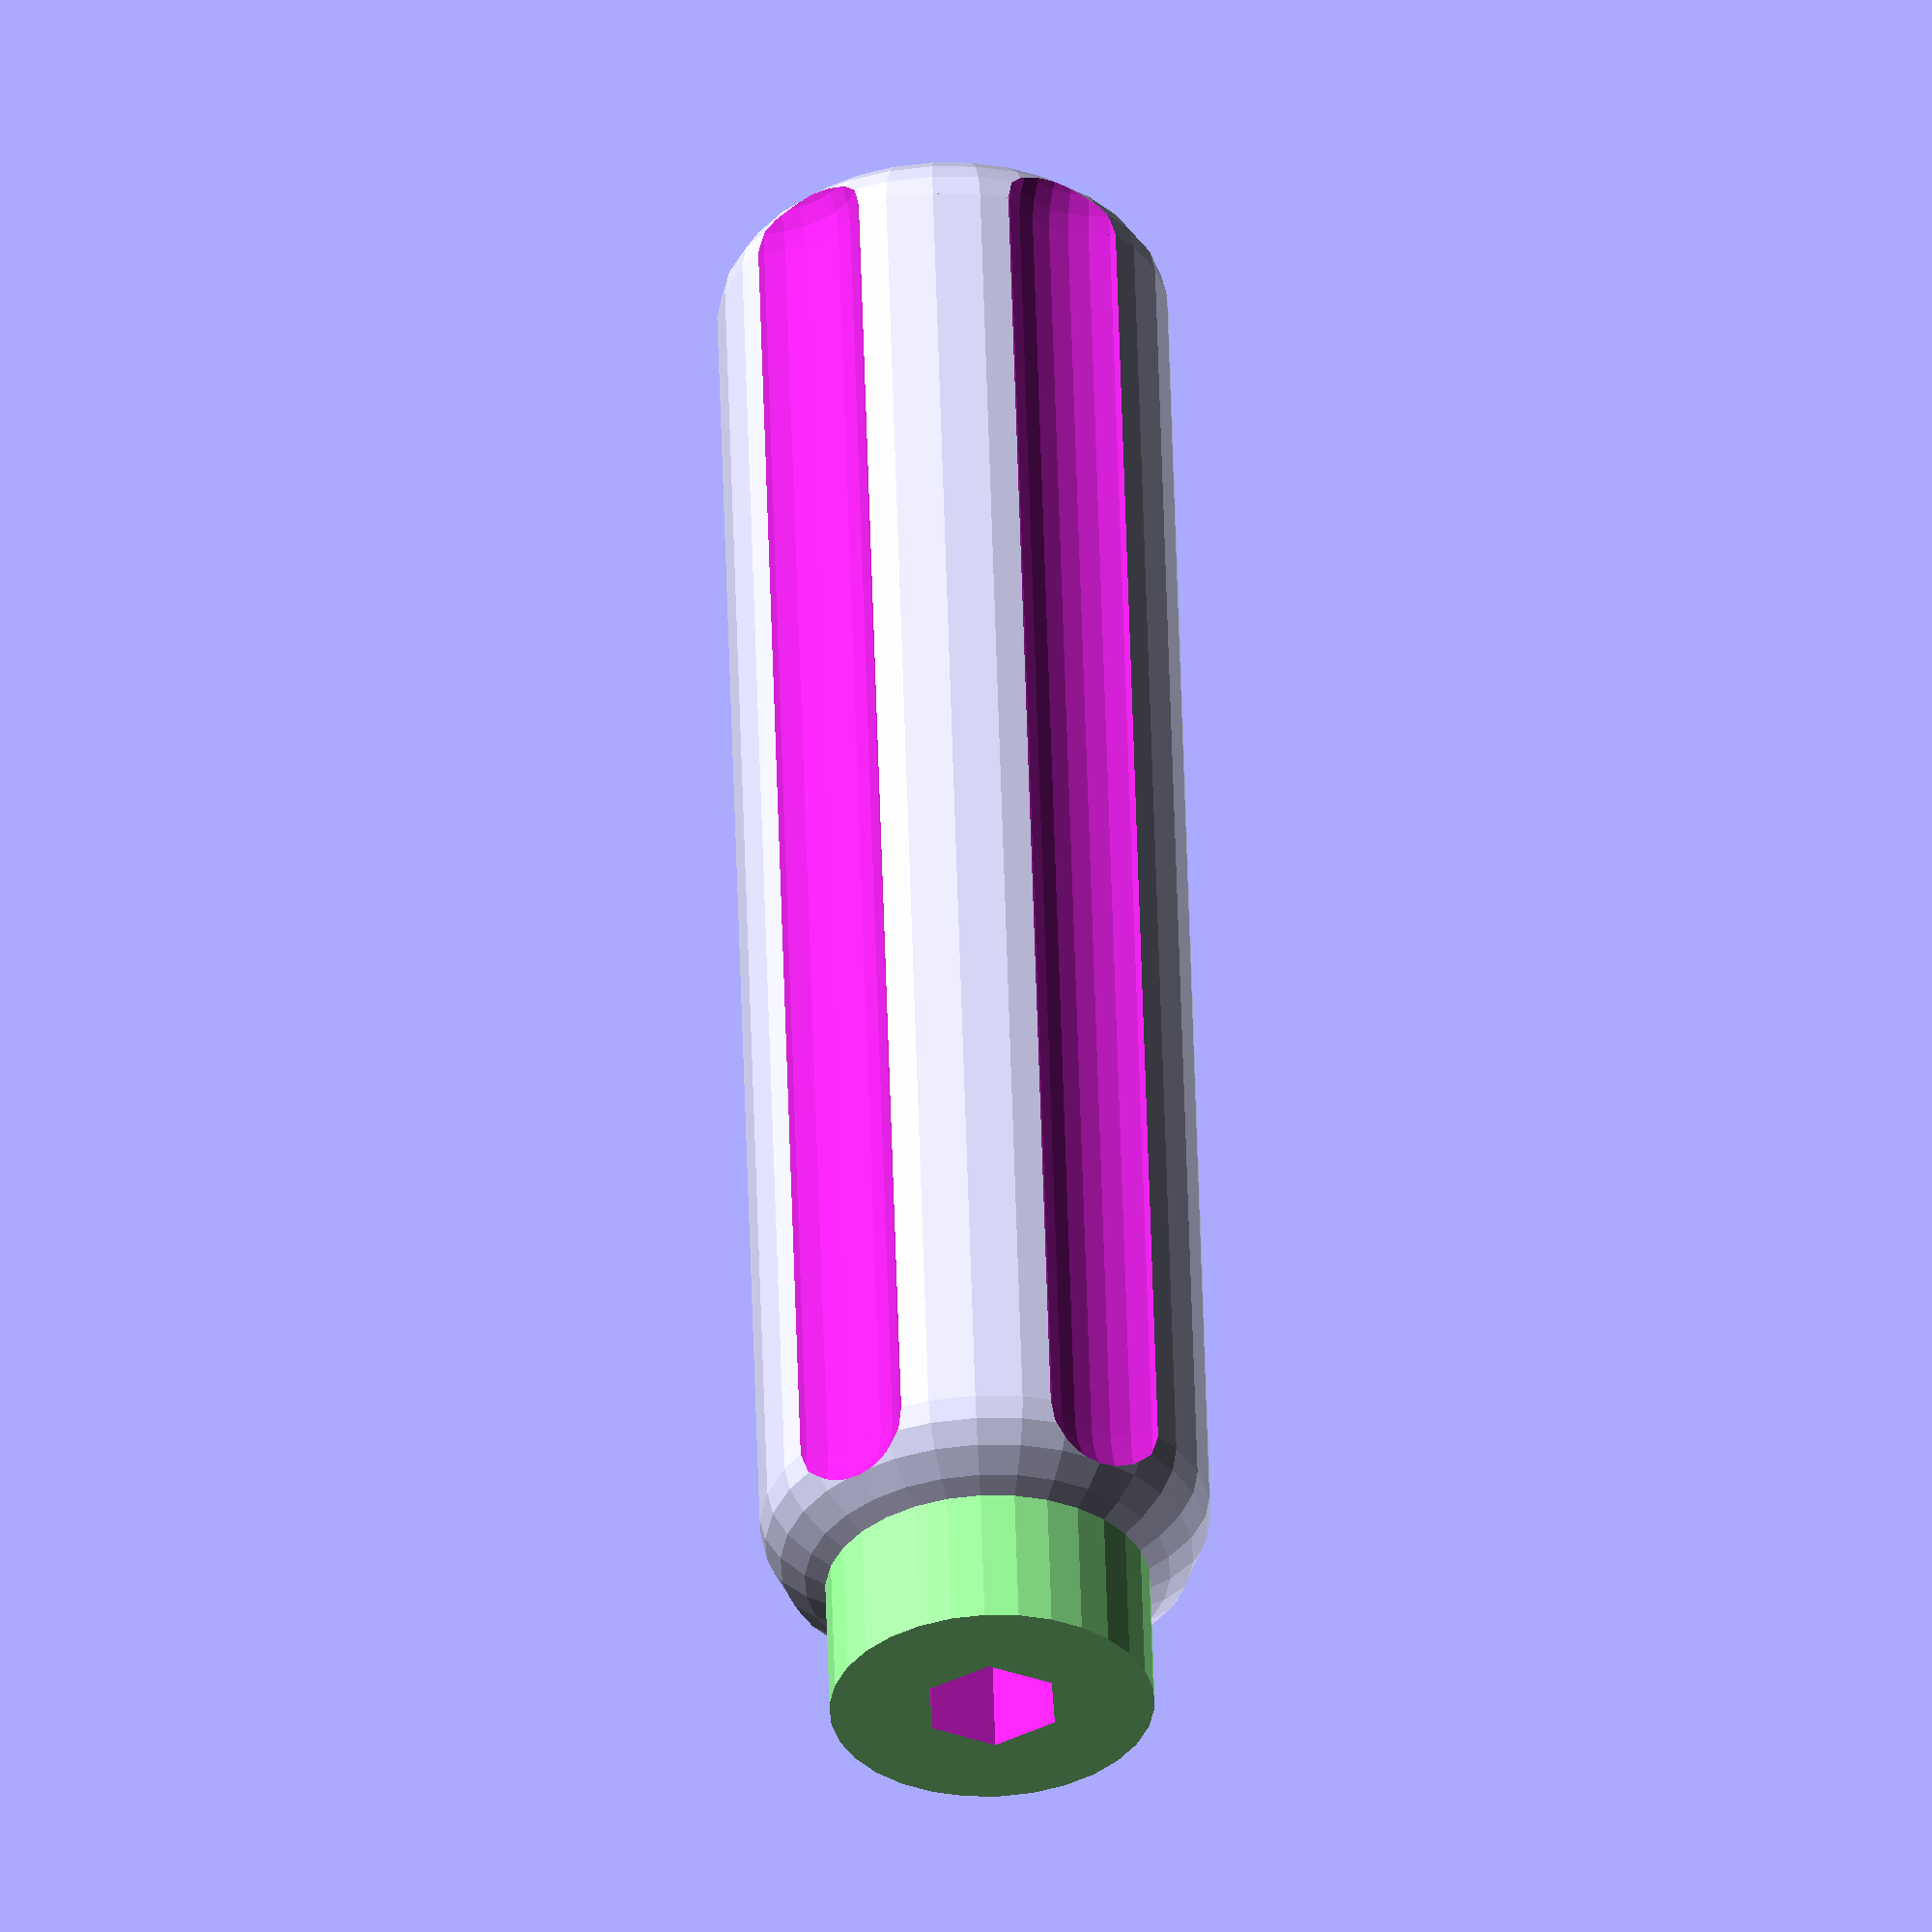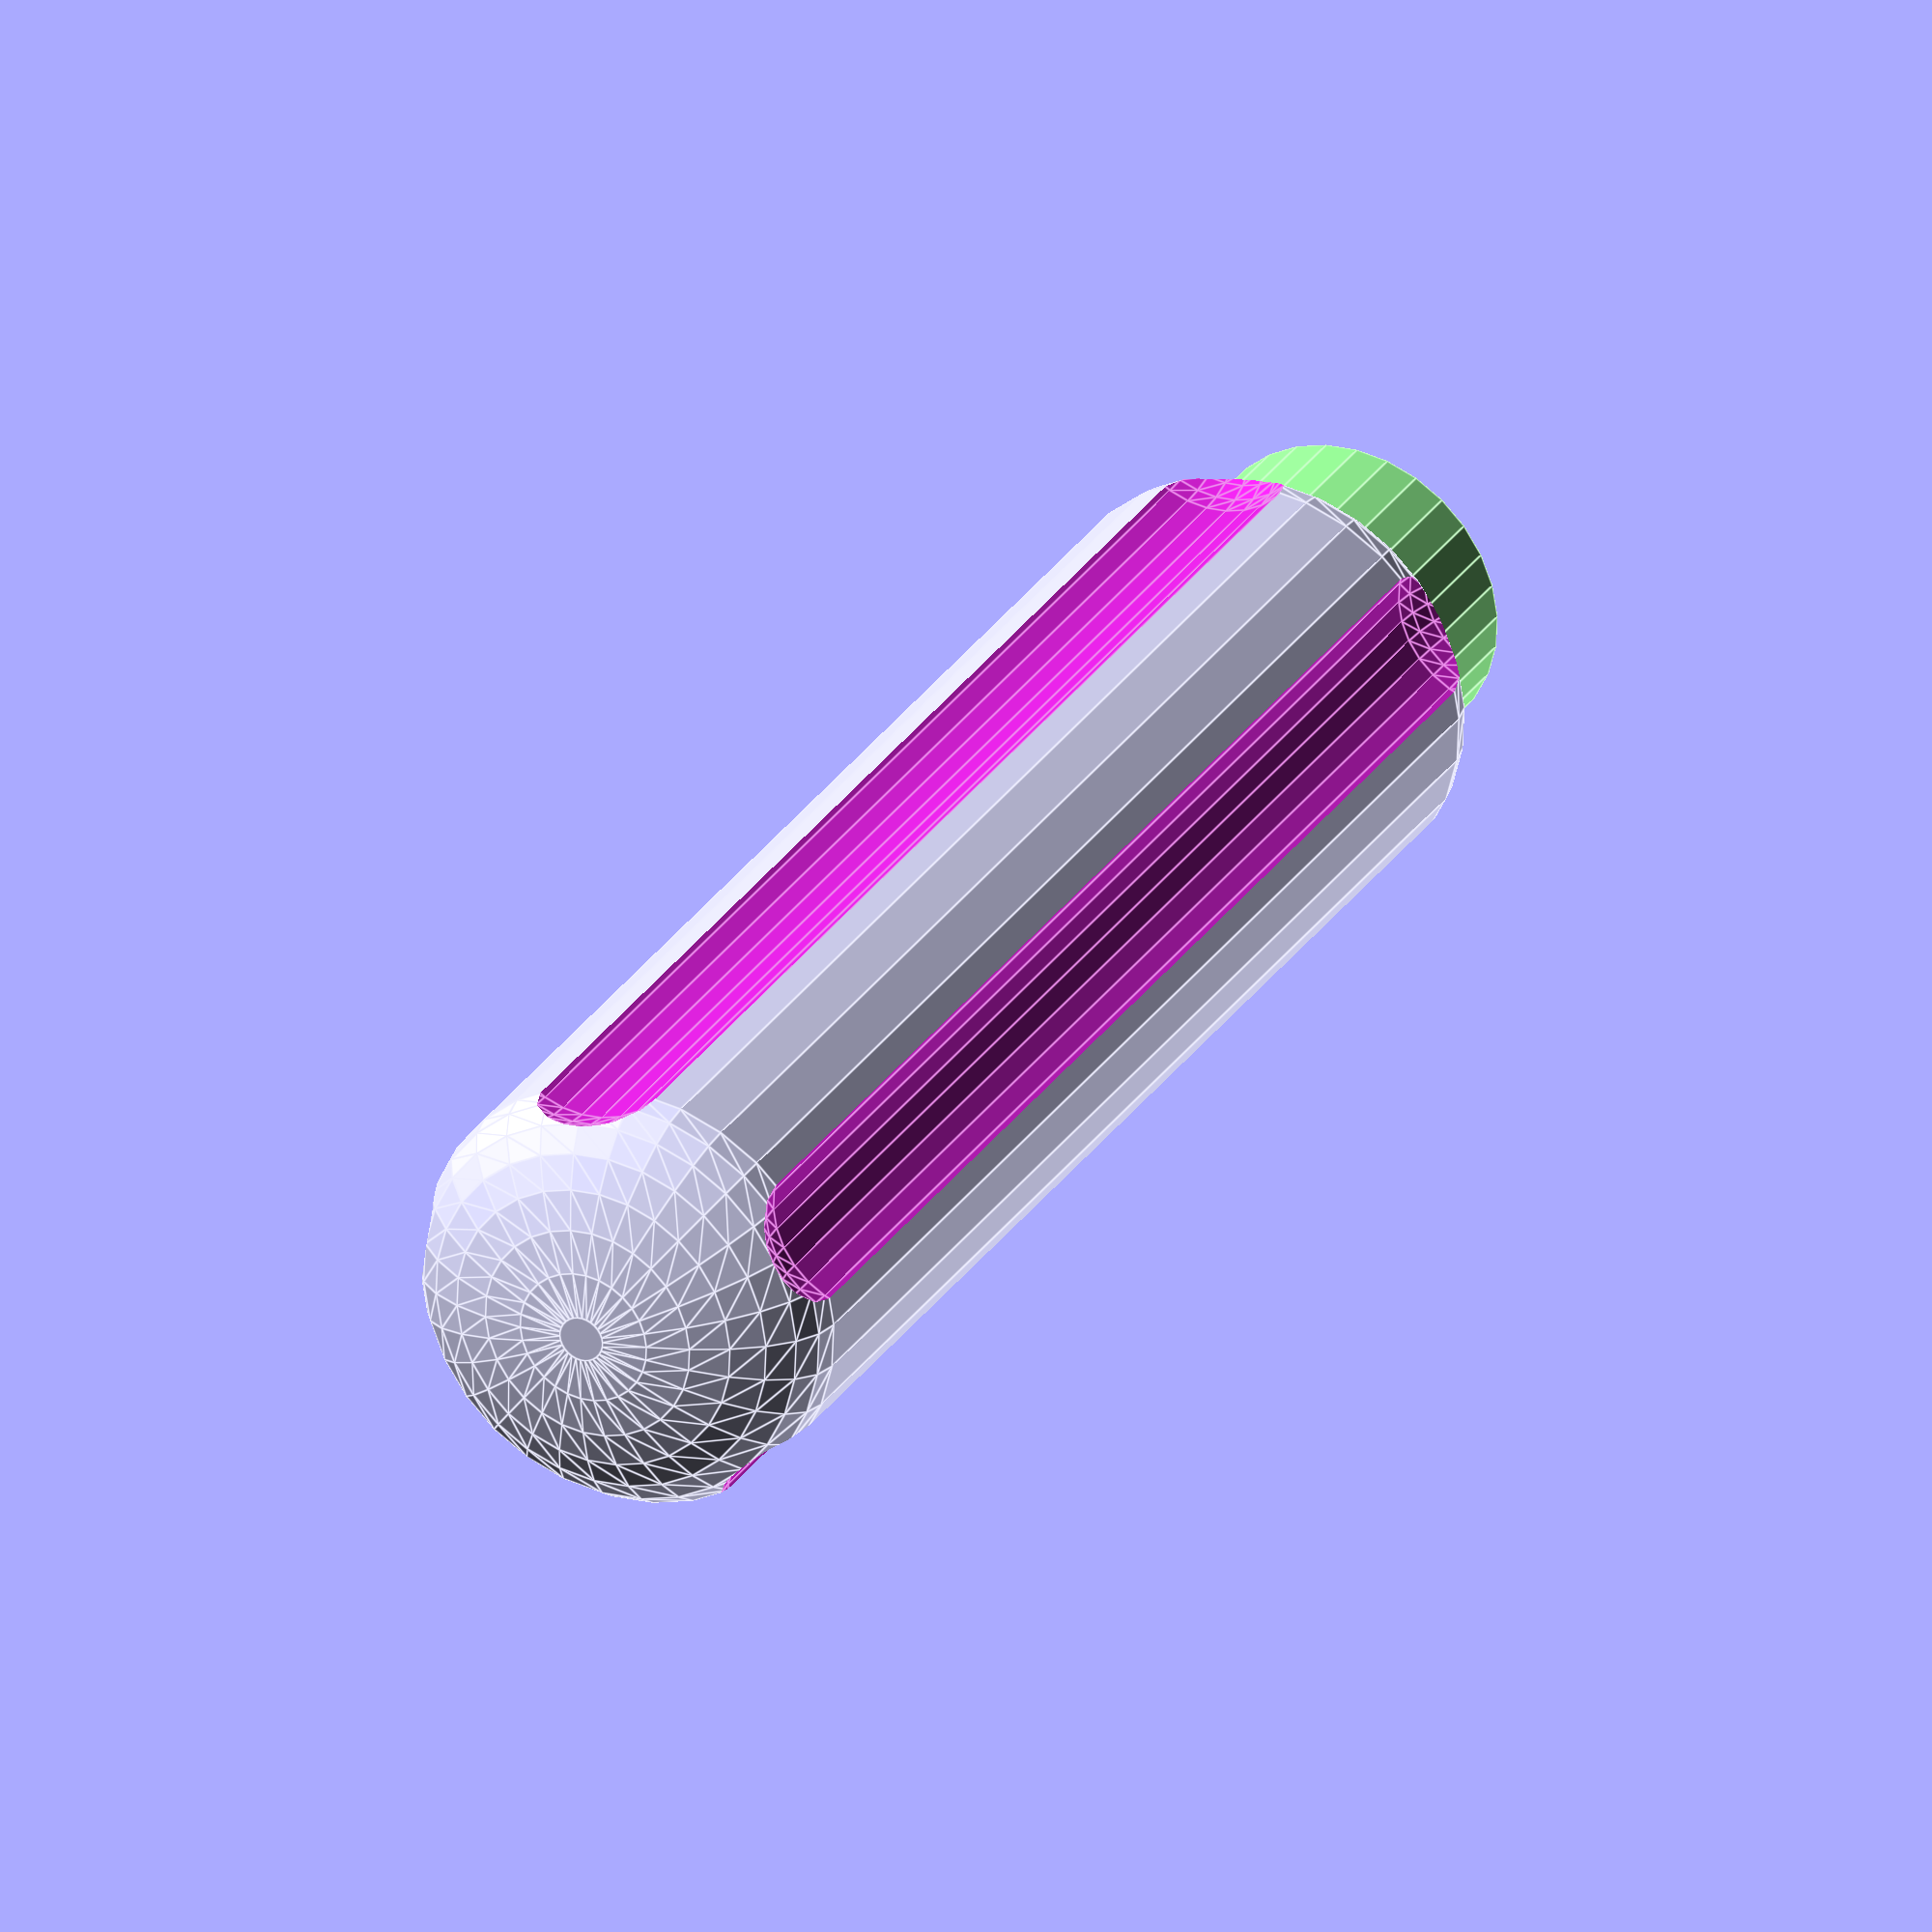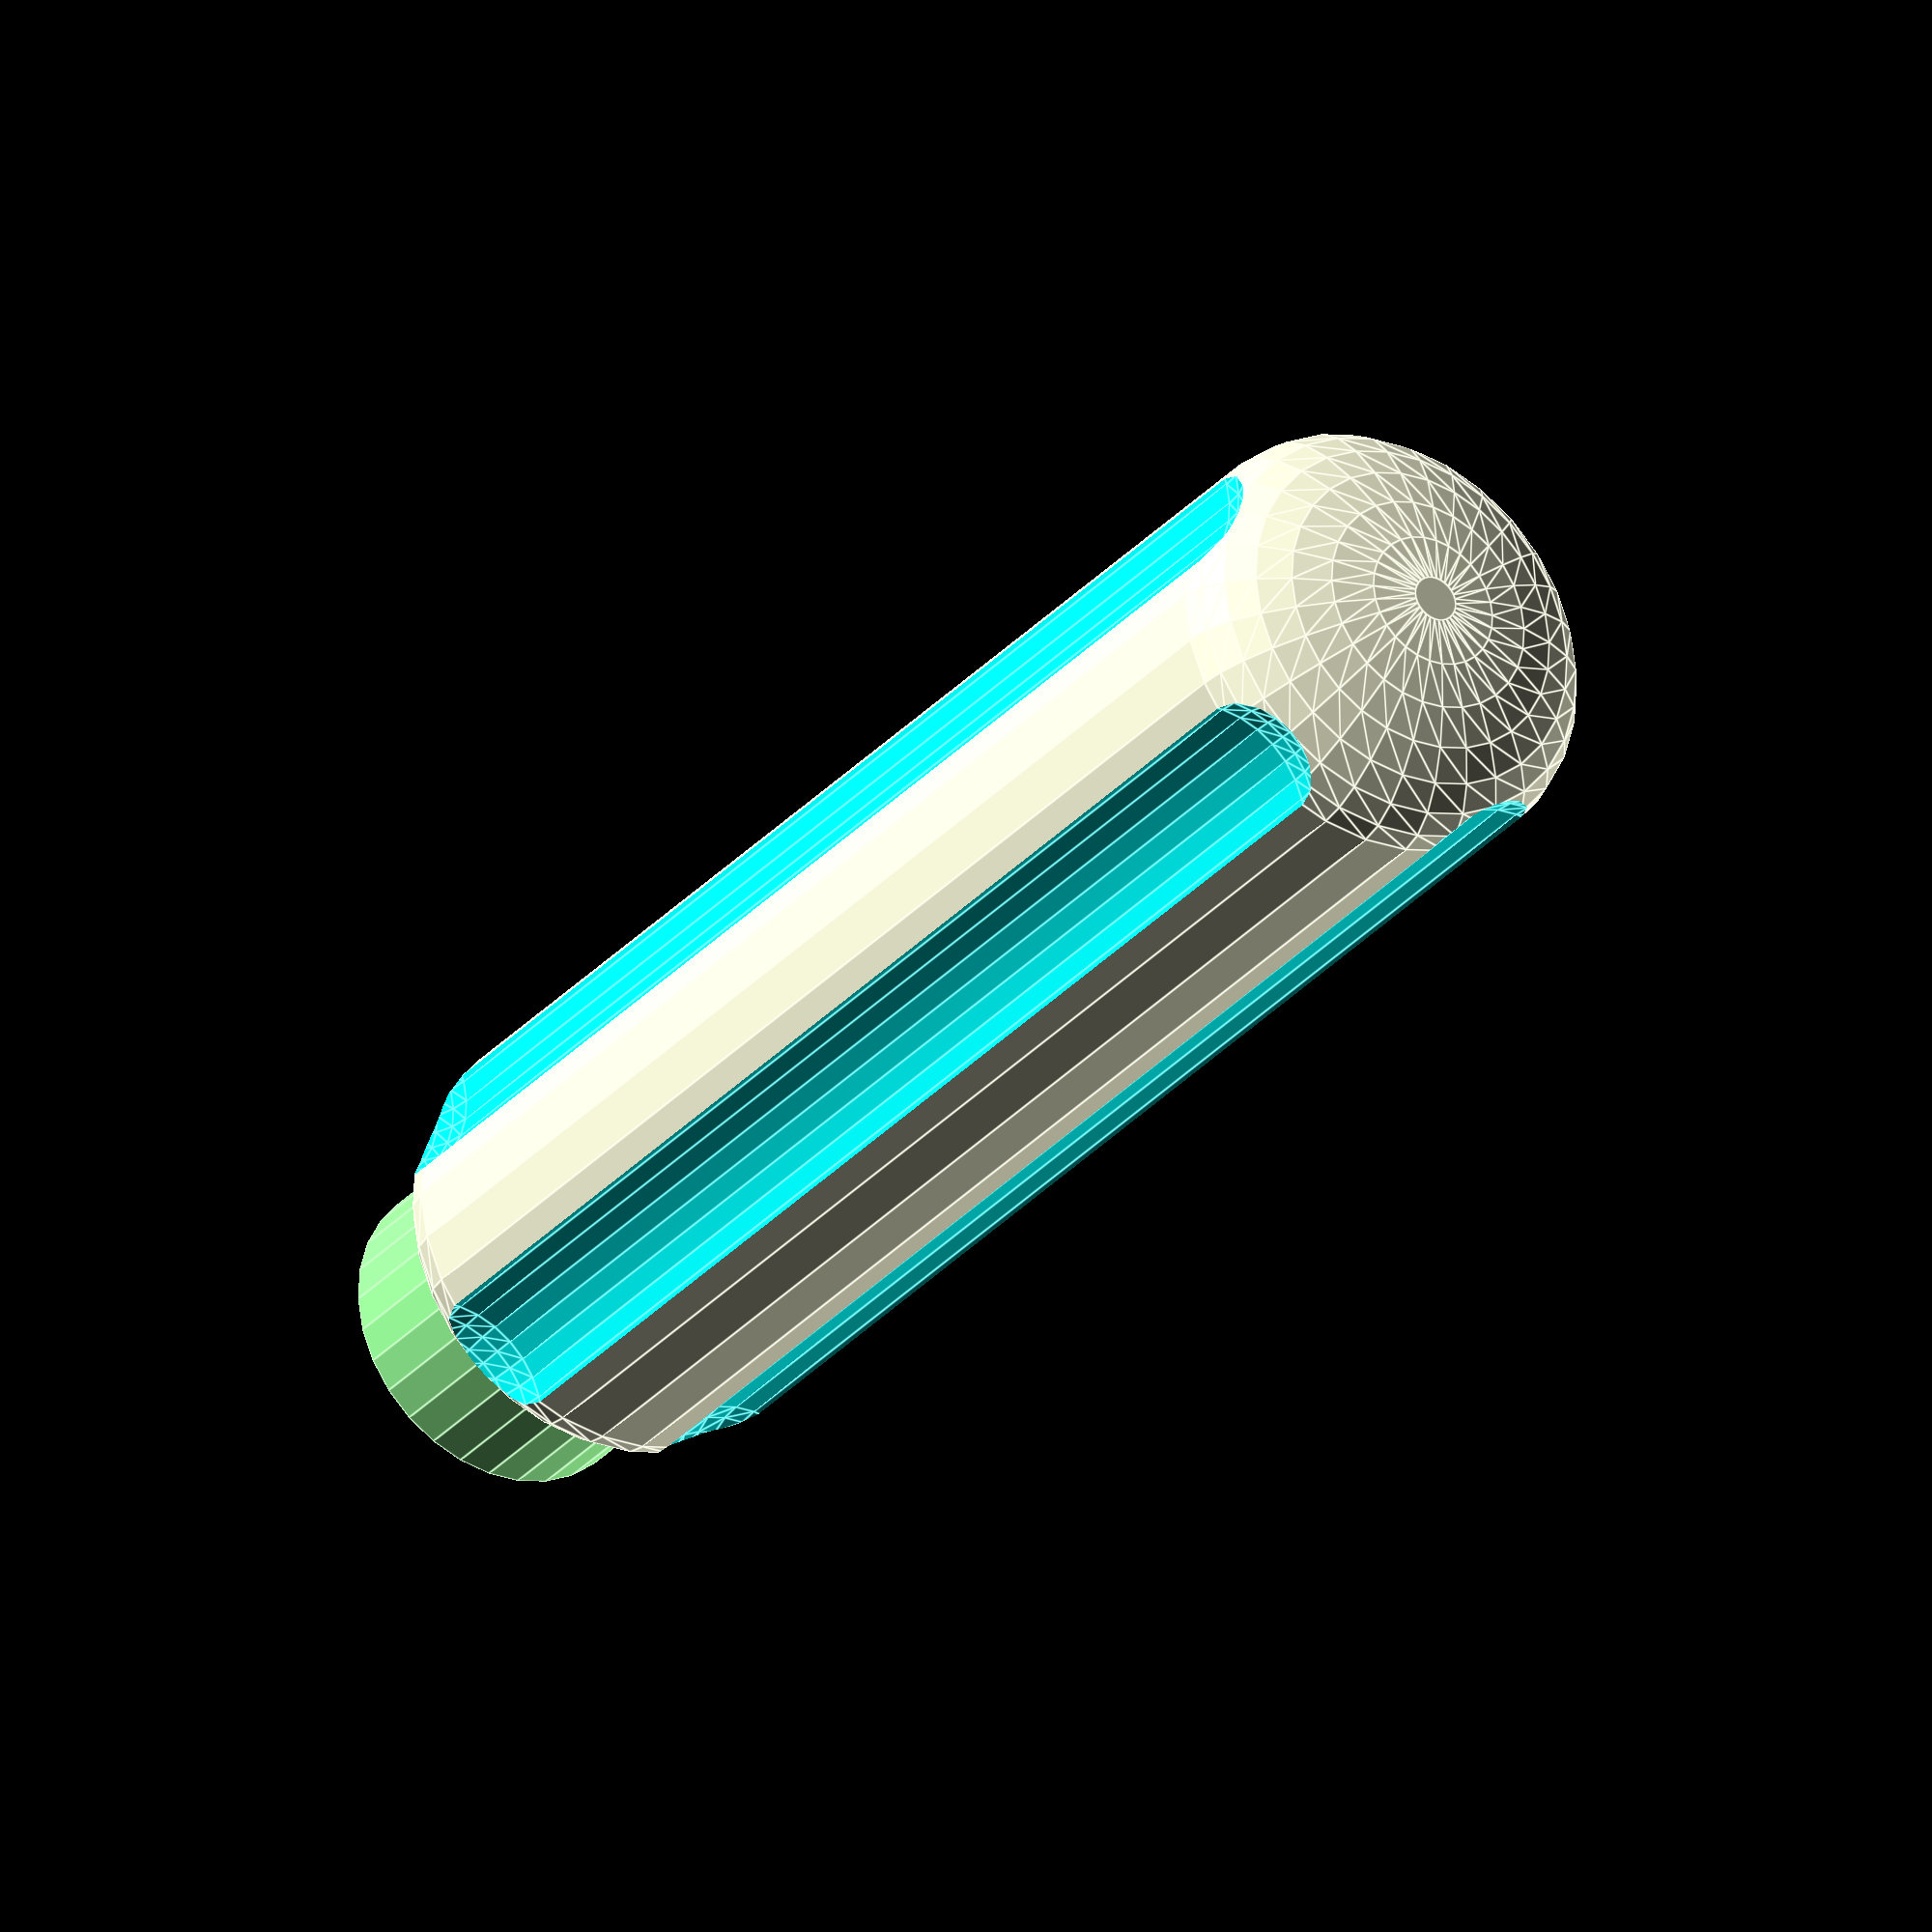
<openscad>
////----CustomHandle.scad----
////----OpenSCAD 2015.03-2----
////----2018.7.7----
////----By Kijja Chaovanakij----

////----Update 2018.7.30
////----Change input size of square hole or hexagon hole from diagonal dimension to opposite side dimension.

/* [var] */
//number of fragments[30=low:40=medium:60=high]
$fn=30;
//reduce garbage in preview[0.002]
garbage=0.002;

/* [hole var] */
//diameter for round hole[8.0] or side to opposite side for square hole or hexagon hole[6.24]
hole_dia=6.24;
//open-end = hole depth[80] > total handle length[in console windows]
hole_dept=80;
//hole tolerance[0.30-0.45]
hole_tolerance=0.3;
//1=square:2=hexagon:other=round
hole_type=2;

/* [collet var] */
//collet diameter[15] >= hole diameter +5mm.
collet_dia=18;
//collet length[6]
collet_len=8;
//adjust distance between collet and holder [0.00-0.4]
offset_adjust=0.34;

/* [handle var] */
//handle diameter[25] >= hole diameter +7mm.
handle_dia=25;
//handle length[80]
handle_len=80;
//number of groove[0-8]
groove=5;
//1=flat:other=round
end_type=0;
//1=yes:other=no
hook_type=0;

/* [shield var] */
//shield thickness[2.5]
shield_thick=2.5;
//shield wing width[12]
shield_wid=12;
//1=yes:other=no
shield_type=0;
////----end customizer var----

////----translate var----
hole_rad=hole_dia/2;
col_rad=collet_dia/2;
hand_rad=handle_dia/2;
end_fillet_rad=handle_dia/4;
shield_rad=hand_rad+shield_wid-shield_thick/2;
groove_deg=360/groove;
////----end translate var----

////----main----
echo();
echo("total handle length=",handle_len+collet_len+hand_rad*(0.5+offset_adjust));
echo();
rotate([90,0,0])
handle();
////---- end main ----

module handle(){
difference(){
  union(){
    cylinder(handle_len,hand_rad,hand_rad,true);
    
    if (shield_type==1)
      add_shield();
    else
      add_collet();
    
    if (end_type==1)
      flat_end();
    else 
      translate([0,0,-handle_len/2])
        scale([1,1,0.5])
        sphere(hand_rad);
    
    if (hook_type==1)
      add_hook();
  }
  
  for (i=[0:1:groove-1]){
    translate([hand_rad*1.3*cos(i*groove_deg),  hand_rad*1.3*sin(i*groove_deg),0]){
      cylinder(handle_len+hand_rad*0,hand_rad*0.45,hand_rad*0.45,true);
      
      for (j=[-handle_len/2,handle_len/2]){
        translate([0,0,j])
          sphere(hand_rad*0.45);
      }
    }
  }
  
  translate([0,0,handle_len/2+hand_rad*offset_adjust+collet_len-hole_dept])
  if (hole_type==1){
    $fn=4;
    handle_hole(hole_dia/2*sqrt(2));
  }
  else if (hole_type==2){
    $fn=6;
    handle_hole(hole_dia/2/sin(60));
  }
  else
    handle_hole(hole_rad);
}}
////----end handle()----

module add_shield(){
color("MistyRose"){
translate([0,0,handle_len/2])
  cylinder(collet_len+hand_rad*offset_adjust,r=hand_rad);

translate([0,0,handle_len/2+hand_rad*offset_adjust+collet_len-shield_thick/2]){
  cylinder(shield_thick,shield_rad,shield_rad,true);
  rotate_extrude(convexity=5)
    translate([shield_rad,0])
      circle(d=shield_thick);
}}}
////----end add_shield----

module add_collet(){
translate([0,0,handle_len/2])
  scale([1,1,0.5])
  sphere(hand_rad);

color("PaleGreen")
translate([0,0,handle_len/2+hand_rad*offset_adjust])
  cylinder(collet_len,r=col_rad);
}
////----end add_collet----

module flat_end(){
translate([0,0,-handle_len/2-hand_rad/2+end_fillet_rad])
  rotate_extrude(convexity = 10){
    translate([hand_rad/2-end_fillet_rad/2,0])
      square([hand_rad-end_fillet_rad,end_fillet_rad*2],true);
    
    translate([hand_rad-end_fillet_rad,0])
      circle(end_fillet_rad,true);
  }
}
////----end flat_end----

module add_hook(){
translate([0,0,-handle_len/2-hand_rad*0.6])
  rotate([90,0,0])
  rotate_extrude(convexity = 10)
    translate([hand_rad-end_fillet_rad,0])
      circle(hand_rad/6,true);
}
////----end add_hook----

module handle_hole(hole_rad){
cylinder(hole_dept+garbage*2,r=hole_rad+hole_tolerance);
}
////----end handle_hole----
</openscad>
<views>
elev=246.7 azim=147.2 roll=266.9 proj=o view=wireframe
elev=238.7 azim=25.8 roll=187.6 proj=o view=edges
elev=338.2 azim=48.8 roll=45.6 proj=o view=edges
</views>
